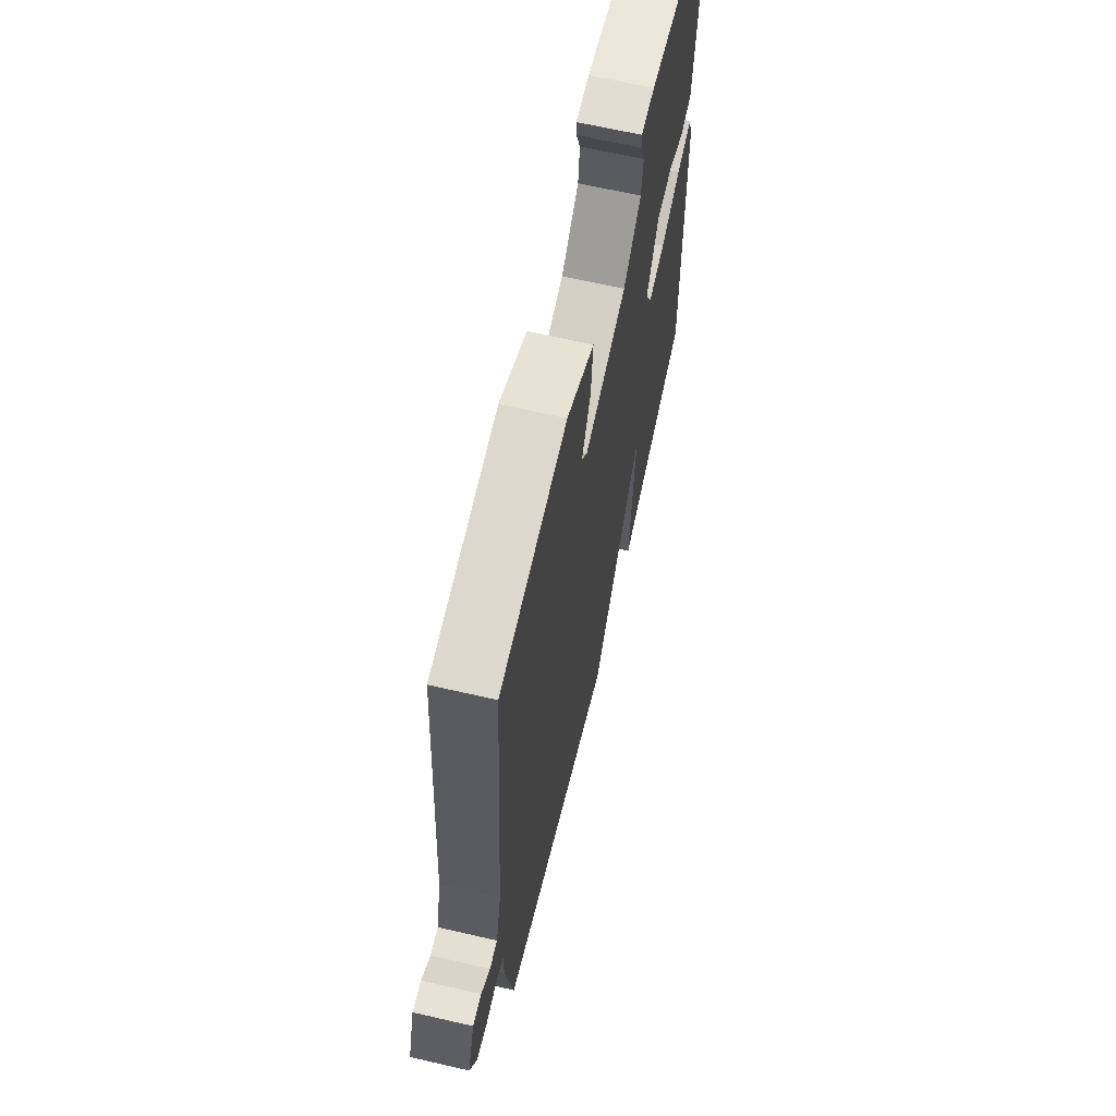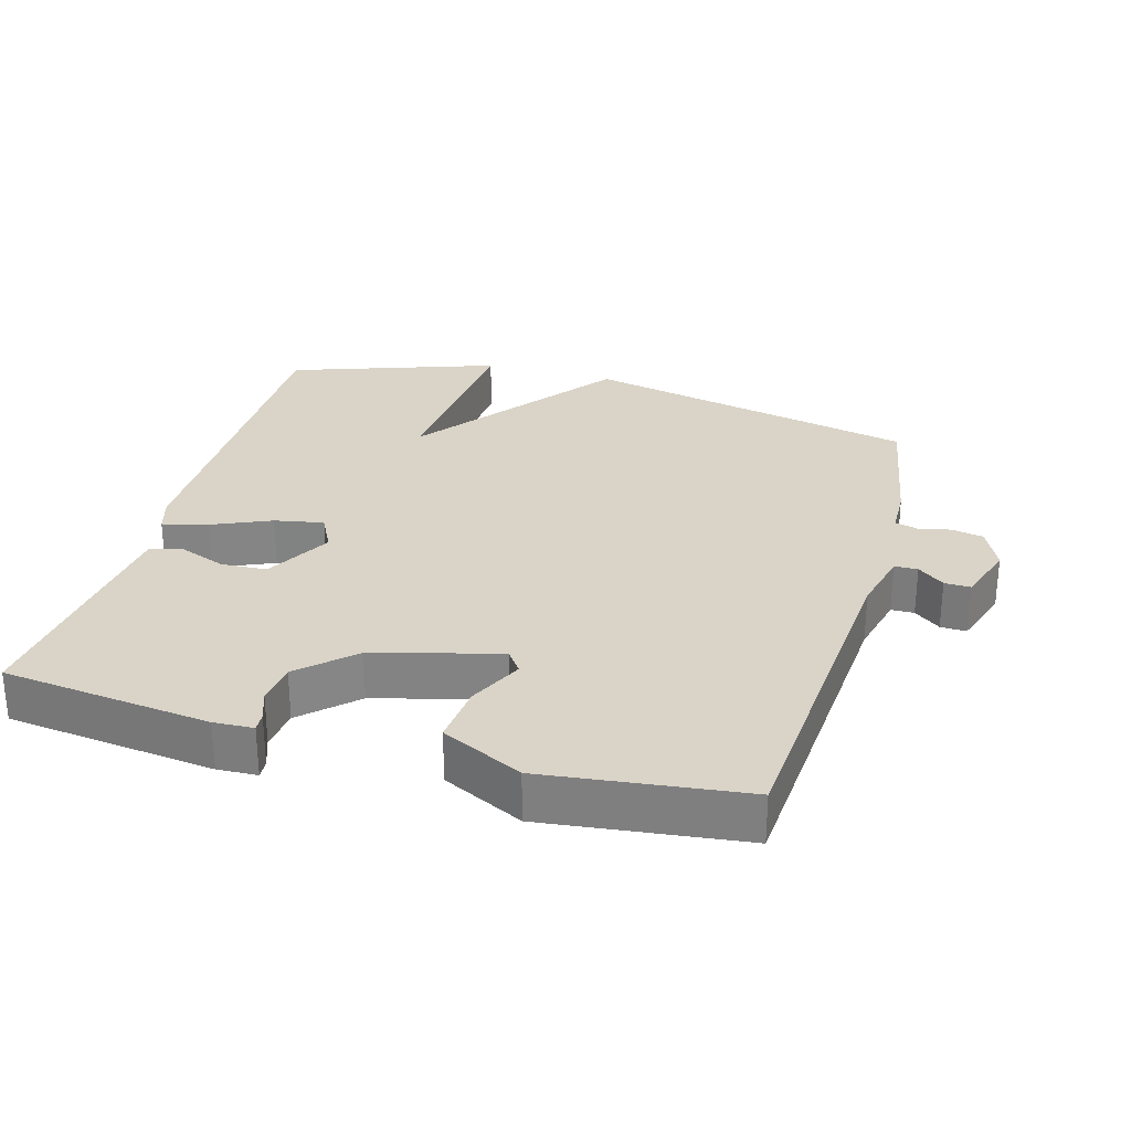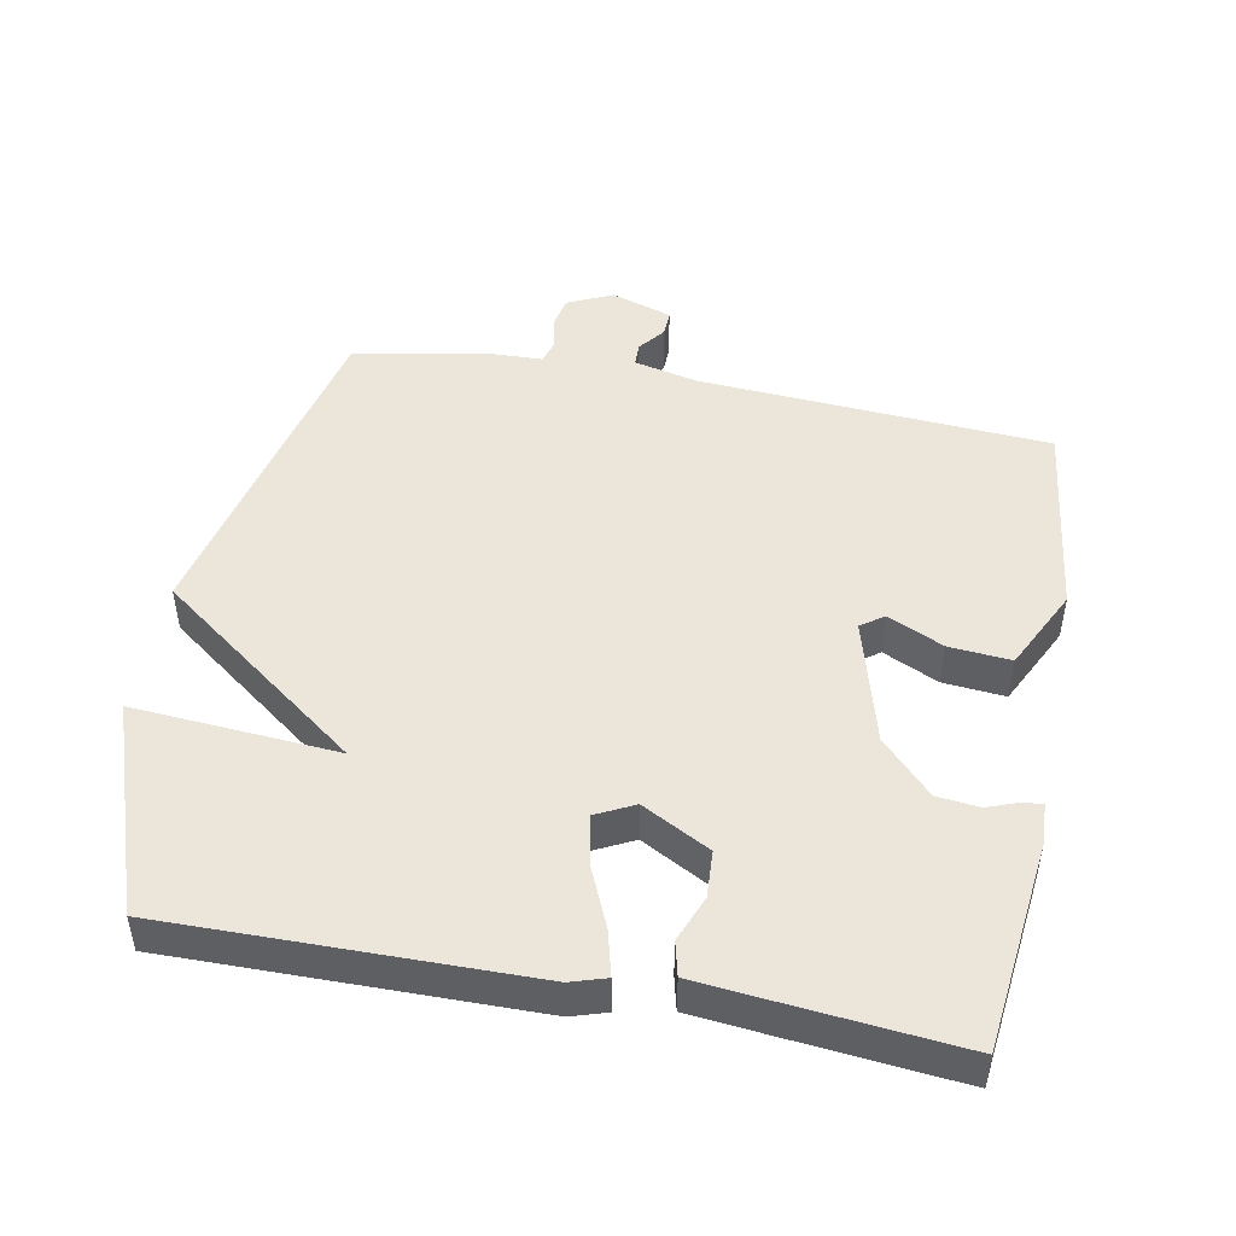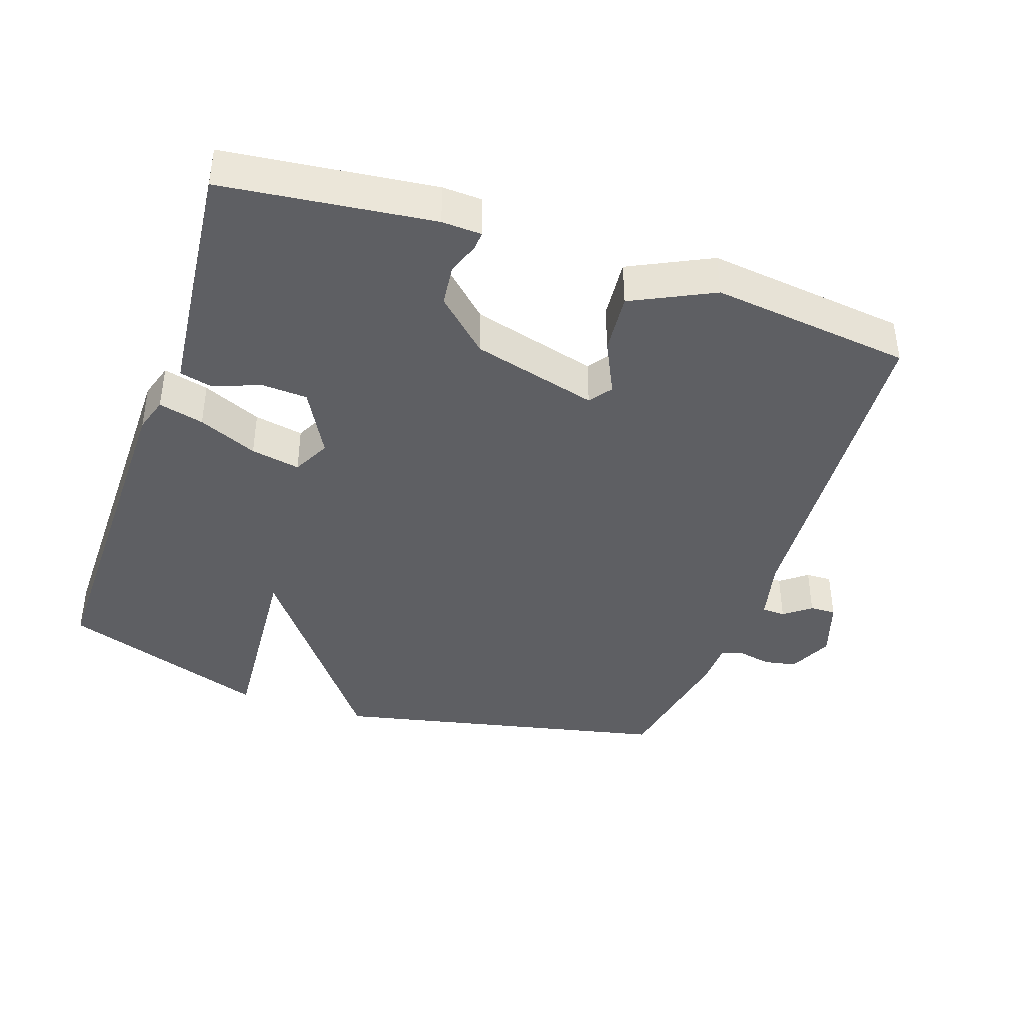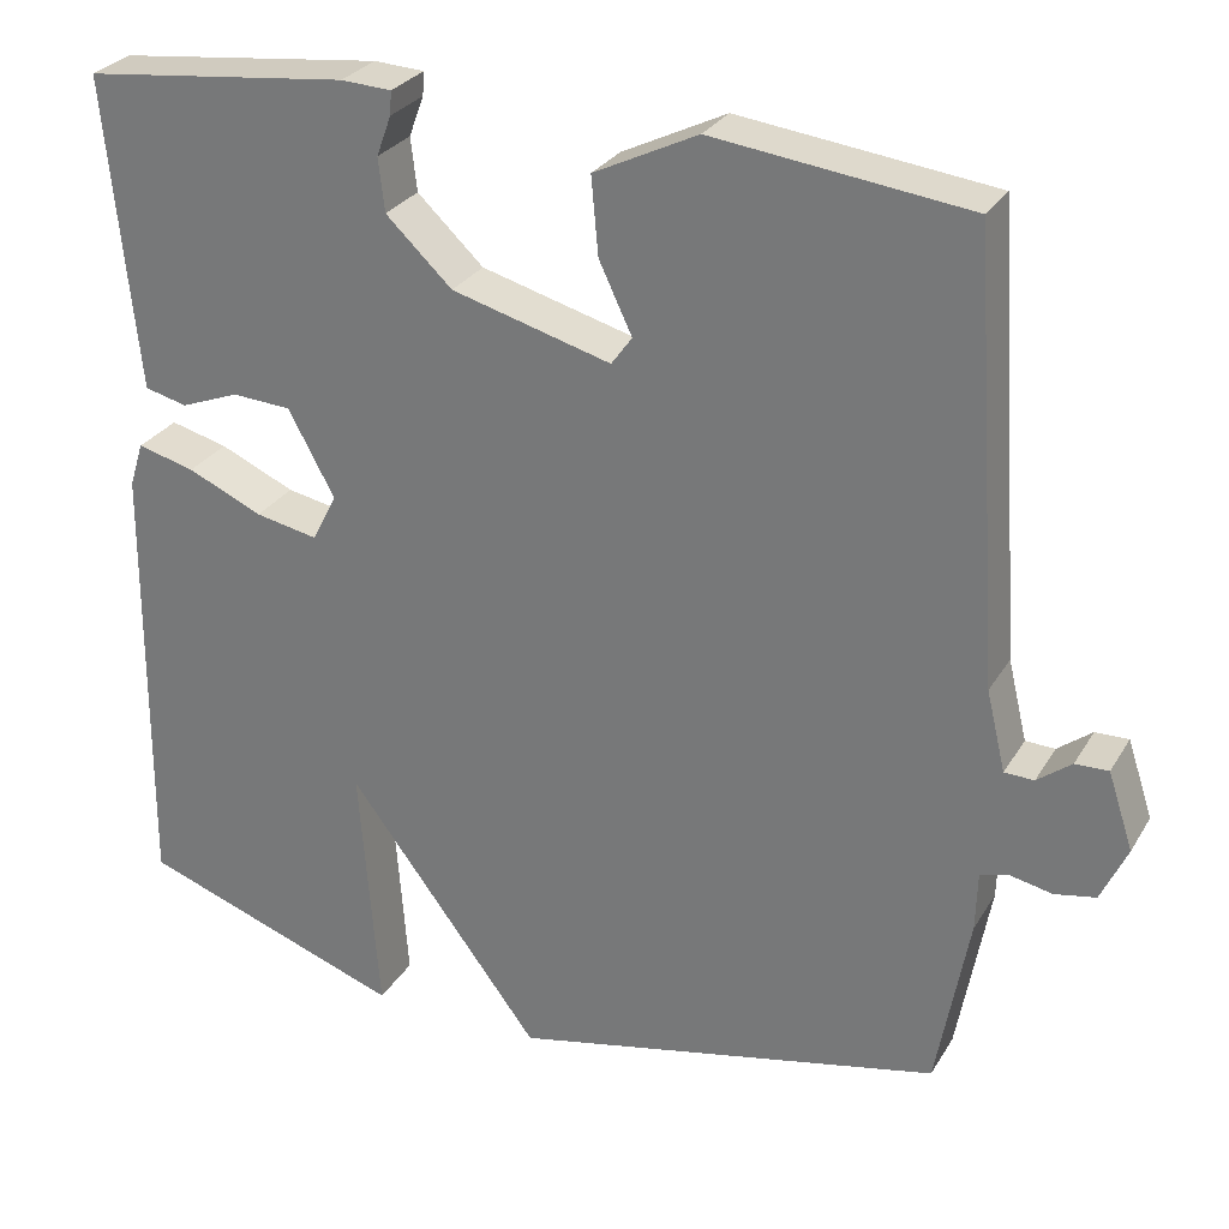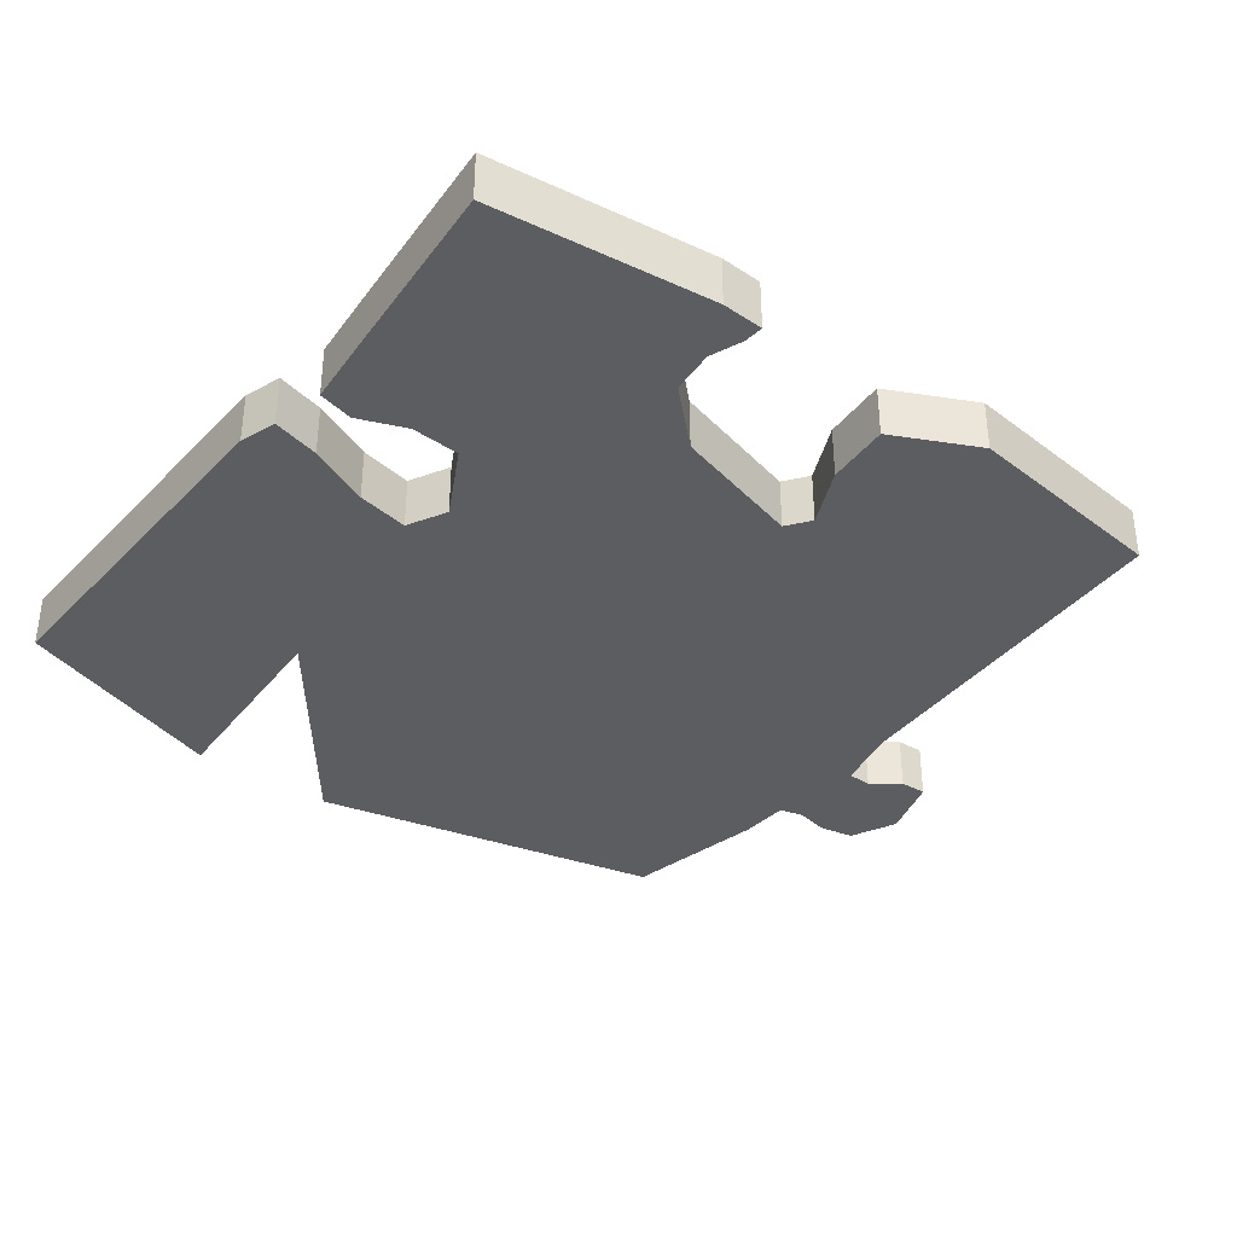
<metadata>
{"format":"obj","ext":"obj","renderer":"f3d","projection":"perspective","resolution":1024,"background":"white","views":[{"elev":65.0,"azim":103.1,"up":"+Z"},{"elev":28.7,"azim":16.0,"up":"+Y"},{"elev":47.4,"azim":-79.2,"up":"+Y"},{"elev":-40.5,"azim":-18.7,"up":"+Y"},{"elev":28.2,"azim":25.2,"up":"+Z"},{"elev":-35.9,"azim":-37.4,"up":"+Y"}]}
</metadata>
<code>
v -0.5 0.07 0.5
v -0.194 0.07 0.535
v -0.136 0.07 0.532
v -0.138 0.07 0.505
v -0.155 0.07 0.459
v -0.148 0.07 0.398
v -0.072 0.07 0.326
v 0.111 0.07 0.276
v 0.135 0.07 0.309
v 0.097 0.07 0.389
v 0.089 0.07 0.478
v 0.208 0.07 0.536
v 0.5 0.07 0.5
v 0.535 0.07 -0.006
v 0.557 0.07 -0.098
v 0.591 0.07 -0.099
v 0.63 0.07 -0.069
v 0.668 0.07 -0.068
v 0.697 0.07 -0.156
v 0.667 0.07 -0.221
v 0.62 0.07 -0.23
v 0.572 0.07 -0.22
v 0.539 0.07 -0.229
v 0.537 0.07 -0.297
v 0.5 0.07 -0.5
v 0.005 0.07 -0.607
v -0.217 0.07 -0.313
v -0.195 0.07 -0.607
v -0.5 0.07 -0.5
v -0.495 0.07 0.016
v -0.479 0.07 0.067
v -0.413 0.07 0.05
v -0.327 0.07 0.012
v -0.255 0.07 -0.002
v -0.227 0.07 0.053
v -0.28 0.07 0.151
v -0.348 0.07 0.155
v -0.415 0.07 0.129
v -0.464 0.07 0.141
v -0.476 0.07 0.257
v -0.5 0 0.5
v -0.194 0 0.535
v -0.136 0 0.532
v -0.138 0 0.505
v -0.155 0 0.459
v -0.148 0 0.398
v -0.072 0 0.326
v 0.111 0 0.276
v 0.135 0 0.309
v 0.097 0 0.389
v 0.089 0 0.478
v 0.208 0 0.536
v 0.5 0 0.5
v 0.535 0 -0.006
v 0.557 0 -0.098
v 0.591 0 -0.099
v 0.63 0 -0.069
v 0.668 0 -0.068
v 0.697 0 -0.156
v 0.667 0 -0.221
v 0.62 0 -0.23
v 0.572 0 -0.22
v 0.539 0 -0.229
v 0.537 0 -0.297
v 0.5 0 -0.5
v 0.005 0 -0.607
v -0.217 0 -0.313
v -0.195 0 -0.607
v -0.5 0 -0.5
v -0.495 0 0.016
v -0.479 0 0.067
v -0.413 0 0.05
v -0.327 0 0.012
v -0.255 0 -0.002
v -0.227 0 0.053
v -0.28 0 0.151
v -0.348 0 0.155
v -0.415 0 0.129
v -0.464 0 0.141
v -0.476 0 0.257
f 3 4 5
f 2 3 5
f 1 2 5
f 40 1 5
f 39 40 5
f 38 39 5
f 37 38 5
f 36 37 5 6
f 35 36 6 7
f 34 35 7 8
f 31 32 33
f 30 31 33
f 29 30 33
f 28 29 33
f 27 28 33
f 27 33 34
f 26 27 34
f 25 26 34
f 24 25 34
f 23 24 34
f 22 23 34 8
f 20 21 22
f 19 20 22
f 18 19 22
f 17 18 22
f 16 17 22
f 15 16 22
f 22 8 9
f 15 22 9
f 14 15 9
f 12 13 14
f 11 12 14
f 10 11 14
f 9 10 14
f 45 44 43
f 45 43 42
f 45 42 41
f 45 41 80
f 45 80 79
f 45 79 78
f 45 78 77
f 46 45 77 76
f 47 46 76 75
f 48 47 75 74
f 73 72 71
f 73 71 70
f 73 70 69
f 73 69 68
f 73 68 67
f 74 73 67
f 74 67 66
f 74 66 65
f 74 65 64
f 74 64 63
f 48 74 63 62
f 62 61 60
f 62 60 59
f 62 59 58
f 62 58 57
f 62 57 56
f 62 56 55
f 49 48 62
f 49 62 55
f 49 55 54
f 54 53 52
f 54 52 51
f 54 51 50
f 54 50 49
f 1 41 42 2
f 2 42 43 3
f 3 43 44 4
f 4 44 45 5
f 5 45 46 6
f 6 46 47 7
f 7 47 48 8
f 8 48 49 9
f 9 49 50 10
f 10 50 51 11
f 11 51 52 12
f 12 52 53 13
f 13 53 54 14
f 14 54 55 15
f 15 55 56 16
f 16 56 57 17
f 17 57 58 18
f 18 58 59 19
f 19 59 60 20
f 20 60 61 21
f 21 61 62 22
f 22 62 63 23
f 23 63 64 24
f 24 64 65 25
f 25 65 66 26
f 26 66 67 27
f 27 67 68 28
f 28 68 69 29
f 29 69 70 30
f 30 70 71 31
f 31 71 72 32
f 32 72 73 33
f 33 73 74 34
f 34 74 75 35
f 35 75 76 36
f 36 76 77 37
f 37 77 78 38
f 38 78 79 39
f 39 79 80 40
f 40 80 41 1

</code>
